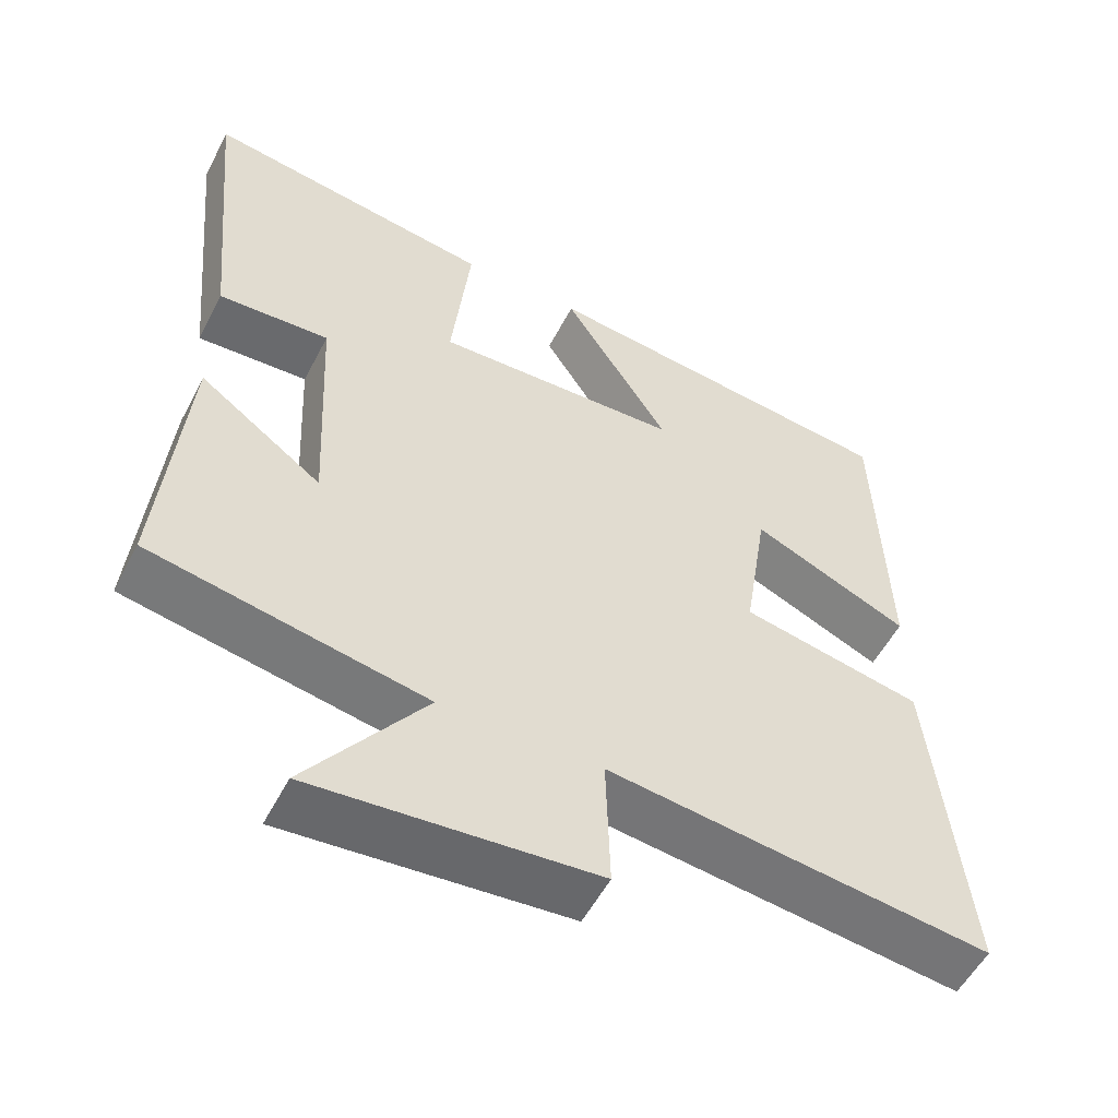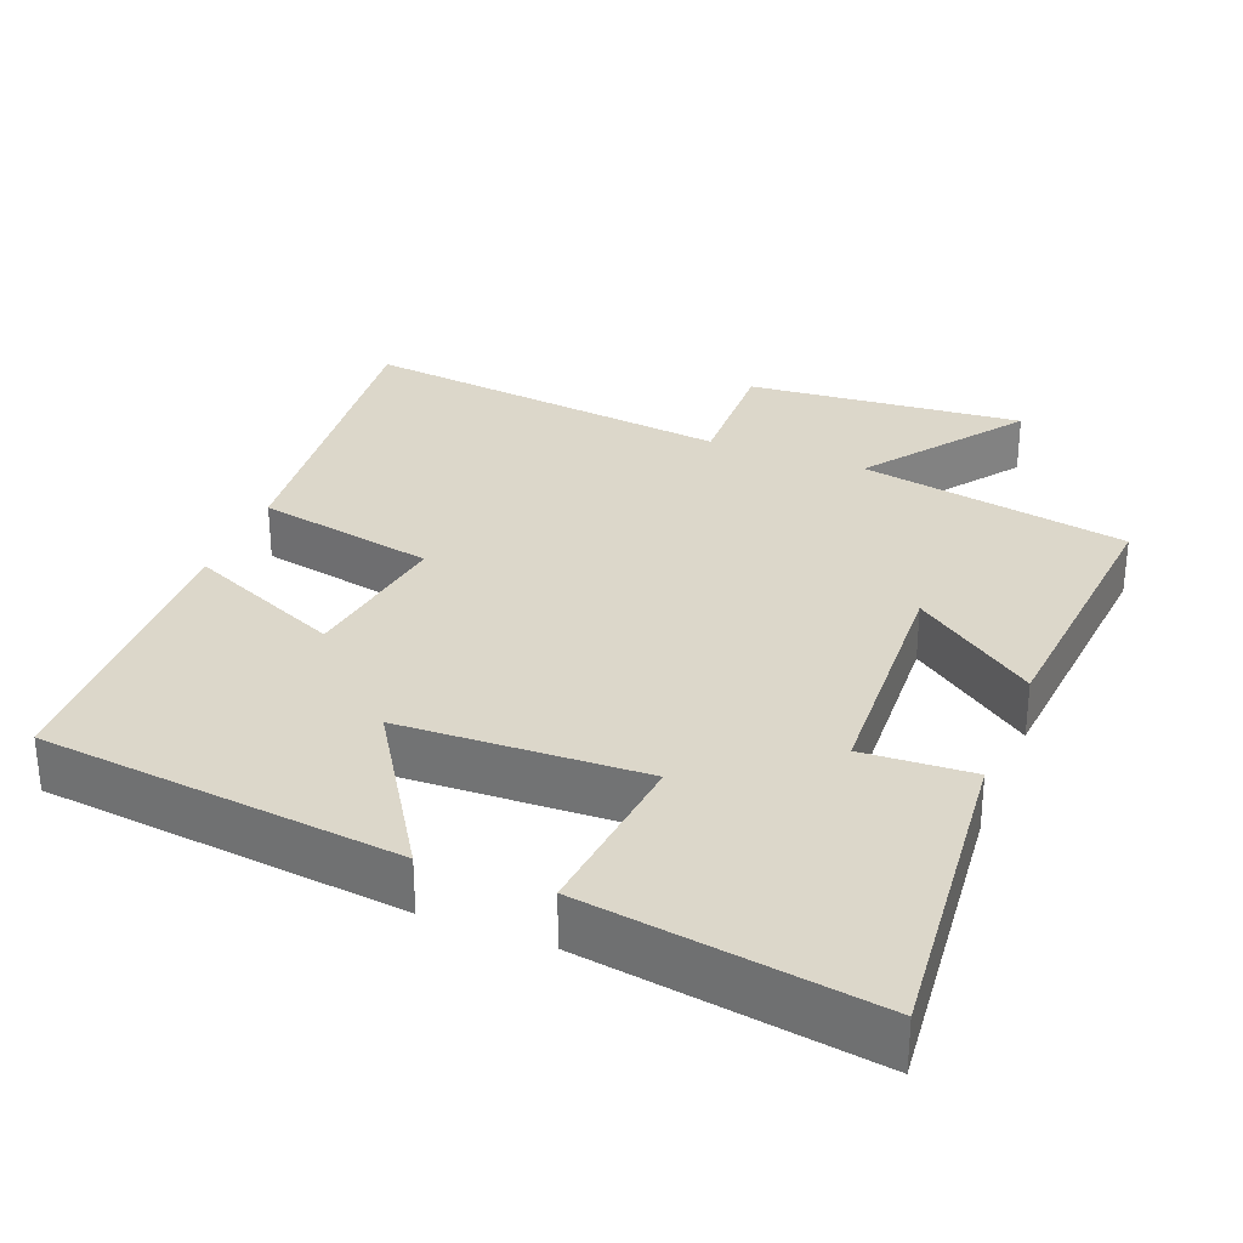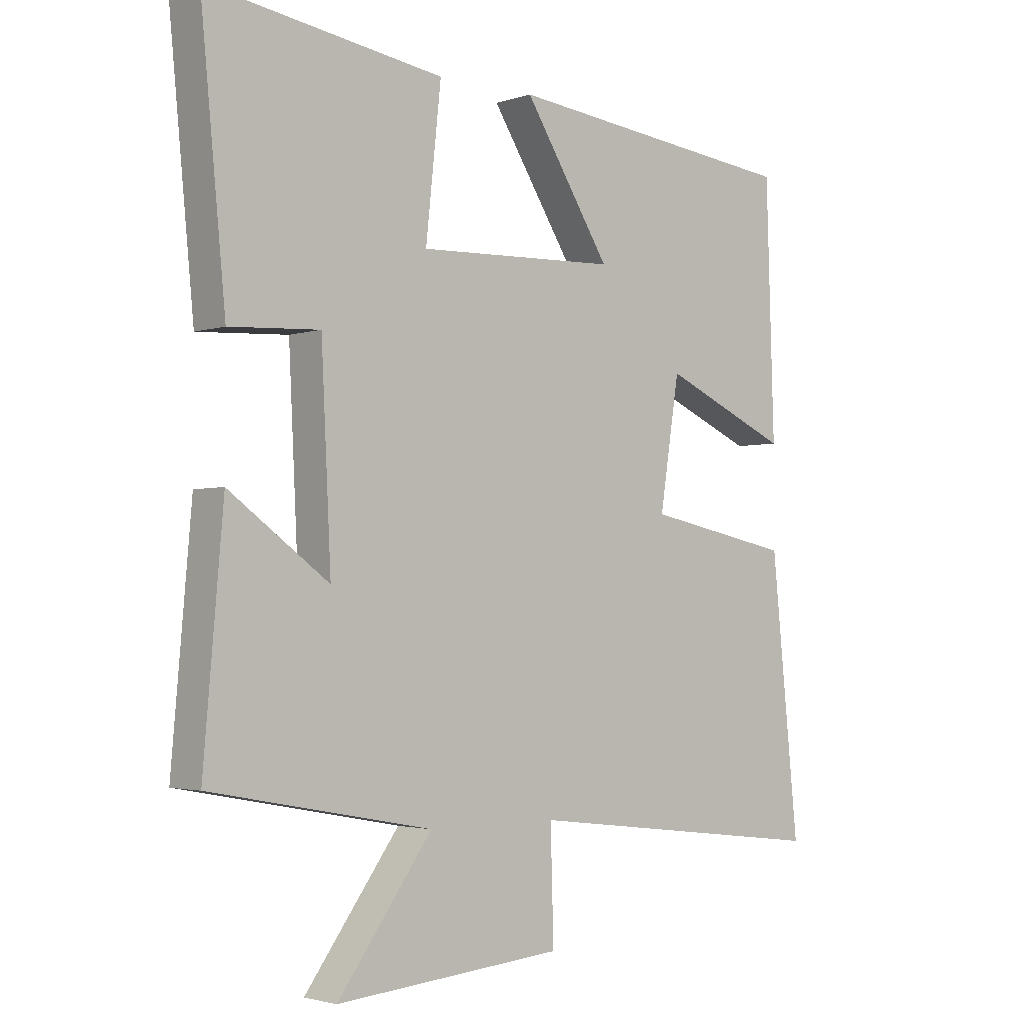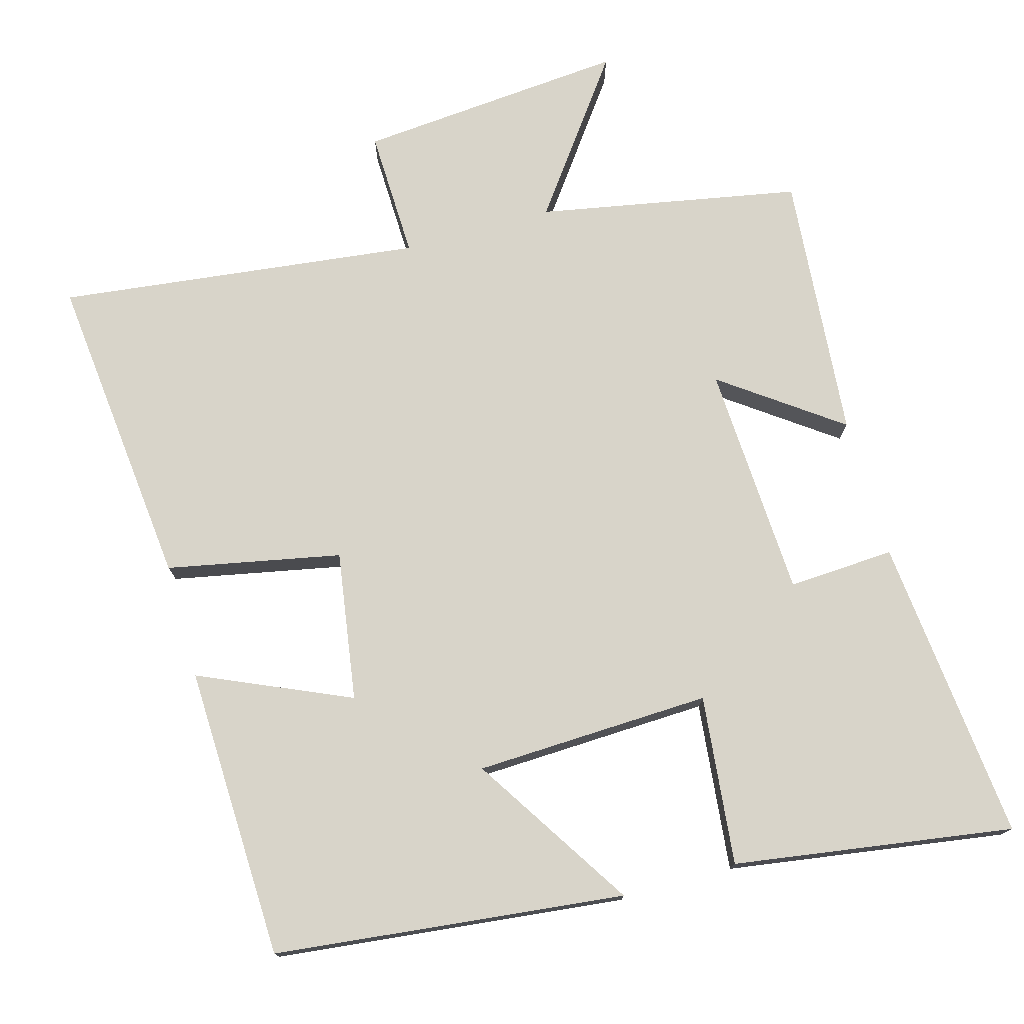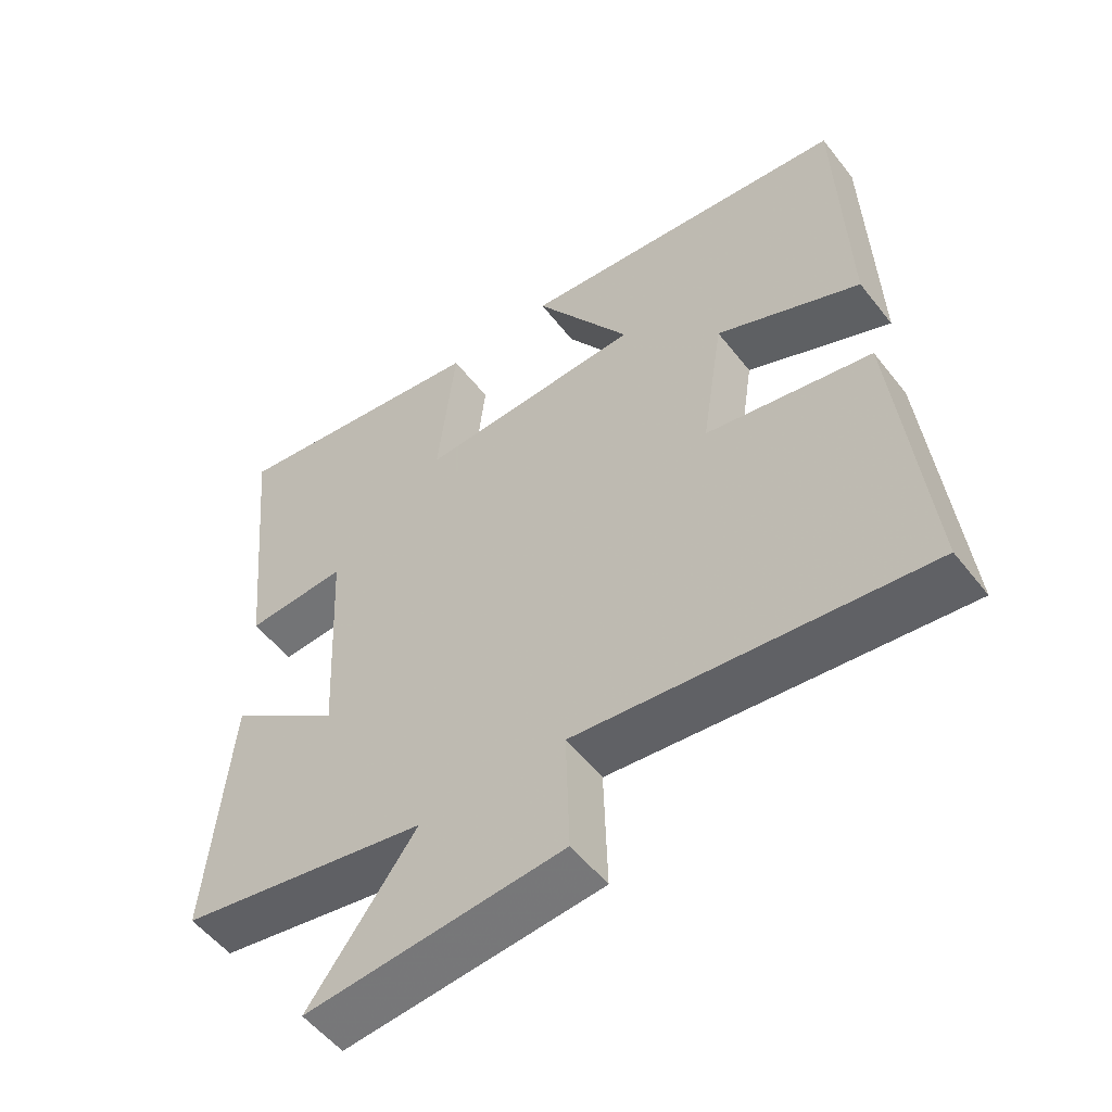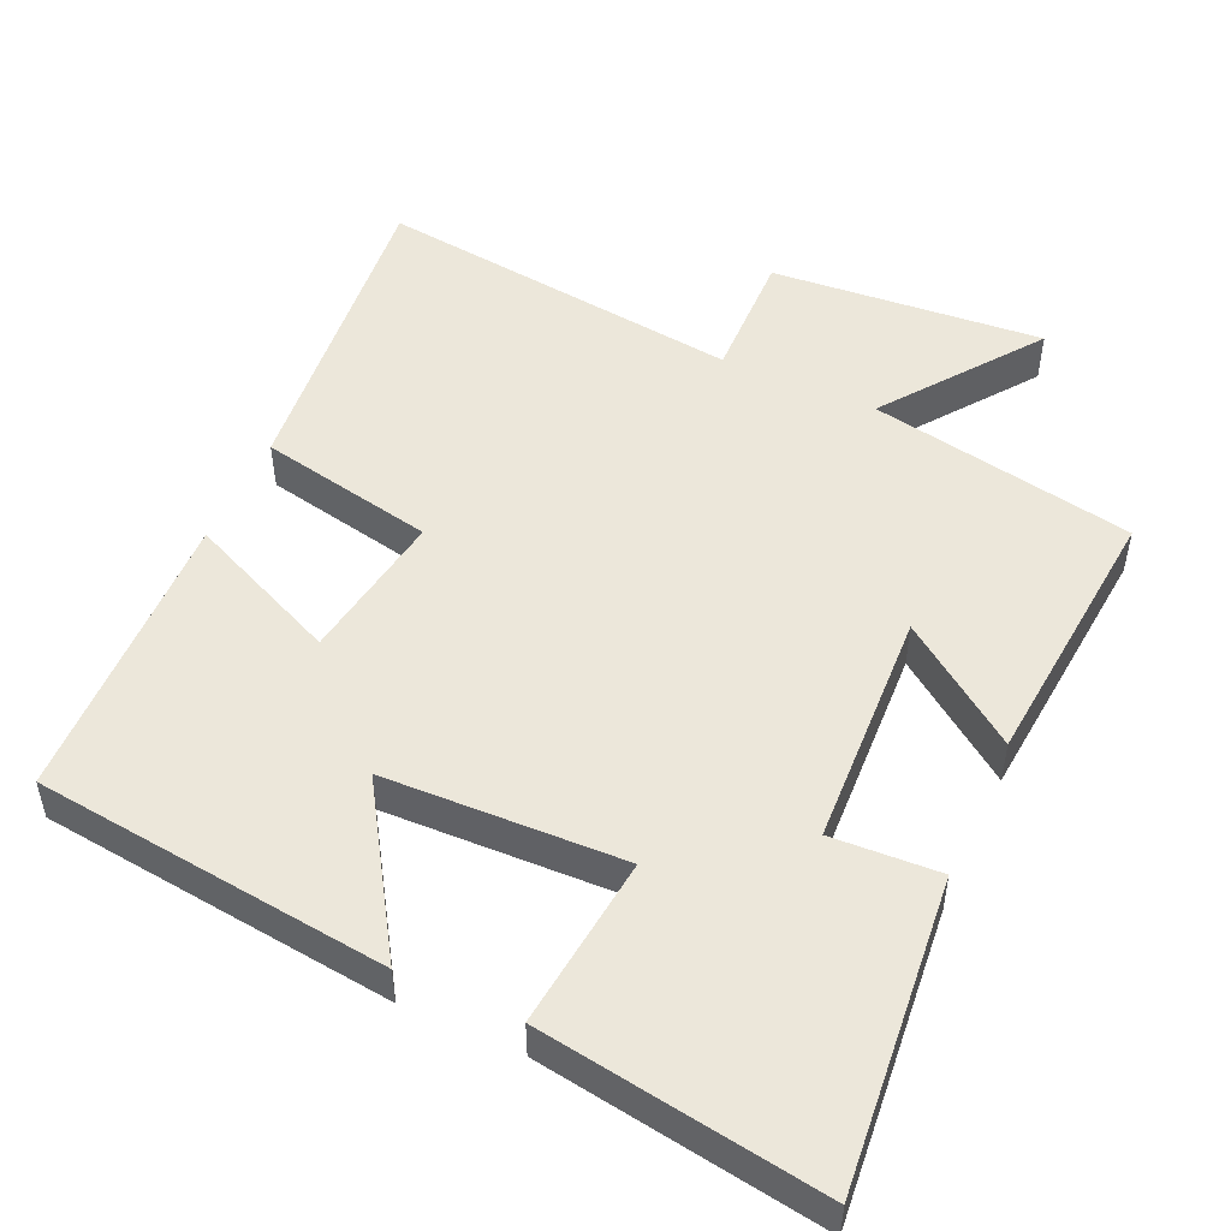
<metadata>
{"format":"obj","ext":"obj","renderer":"f3d","projection":"perspective","resolution":1024,"background":"white","views":[{"elev":-54.3,"azim":152.9,"up":"+Z"},{"elev":30.6,"azim":21.5,"up":"+Y"},{"elev":-2.6,"azim":138.5,"up":"+Z"},{"elev":75.3,"azim":-15.7,"up":"+Y"},{"elev":-54.0,"azim":-142.8,"up":"+Z"},{"elev":50.3,"azim":24.5,"up":"+Y"}]}
</metadata>
<code>
v 0.532 0.07 -0.432
v 0.17 0.07 -0.5
v 0.325 0.07 -0.711
v -0.047 0.07 -0.679
v -0.042 0.07 -0.5
v -0.545 0.07 -0.56
v -0.5 0.07 -0.121
v -0.26 0.07 -0.073
v -0.292 0.07 0.133
v -0.5 0.07 0.041
v -0.487 0.07 0.446
v -0.004 0.07 0.5
v -0.145 0.07 0.278
v 0.181 0.07 0.266
v 0.156 0.07 0.5
v 0.541 0.07 0.558
v 0.5 0.07 0.136
v 0.353 0.07 0.144
v 0.337 0.07 -0.18
v 0.5 0.07 -0.062
v 0.532 0 -0.432
v 0.17 0 -0.5
v 0.325 0 -0.711
v -0.047 0 -0.679
v -0.042 0 -0.5
v -0.545 0 -0.56
v -0.5 0 -0.121
v -0.26 0 -0.073
v -0.292 0 0.133
v -0.5 0 0.041
v -0.487 0 0.446
v -0.004 0 0.5
v -0.145 0 0.278
v 0.181 0 0.266
v 0.156 0 0.5
v 0.541 0 0.558
v 0.5 0 0.136
v 0.353 0 0.144
v 0.337 0 -0.18
v 0.5 0 -0.062
f 19 20 1 2
f 18 19 2
f 16 17 18
f 15 16 18
f 14 15 18
f 13 14 18 2
f 11 12 13
f 10 11 13
f 9 10 13
f 8 9 13 2
f 5 6 7 8
f 5 8 2 3
f 3 4 5
f 22 21 40 39
f 22 39 38
f 38 37 36
f 38 36 35
f 38 35 34
f 22 38 34 33
f 33 32 31
f 33 31 30
f 33 30 29
f 22 33 29 28
f 28 27 26 25
f 23 22 28 25
f 25 24 23
f 1 21 22 2
f 2 22 23 3
f 3 23 24 4
f 4 24 25 5
f 5 25 26 6
f 6 26 27 7
f 7 27 28 8
f 8 28 29 9
f 9 29 30 10
f 10 30 31 11
f 11 31 32 12
f 12 32 33 13
f 13 33 34 14
f 14 34 35 15
f 15 35 36 16
f 16 36 37 17
f 17 37 38 18
f 18 38 39 19
f 19 39 40 20
f 20 40 21 1

</code>
